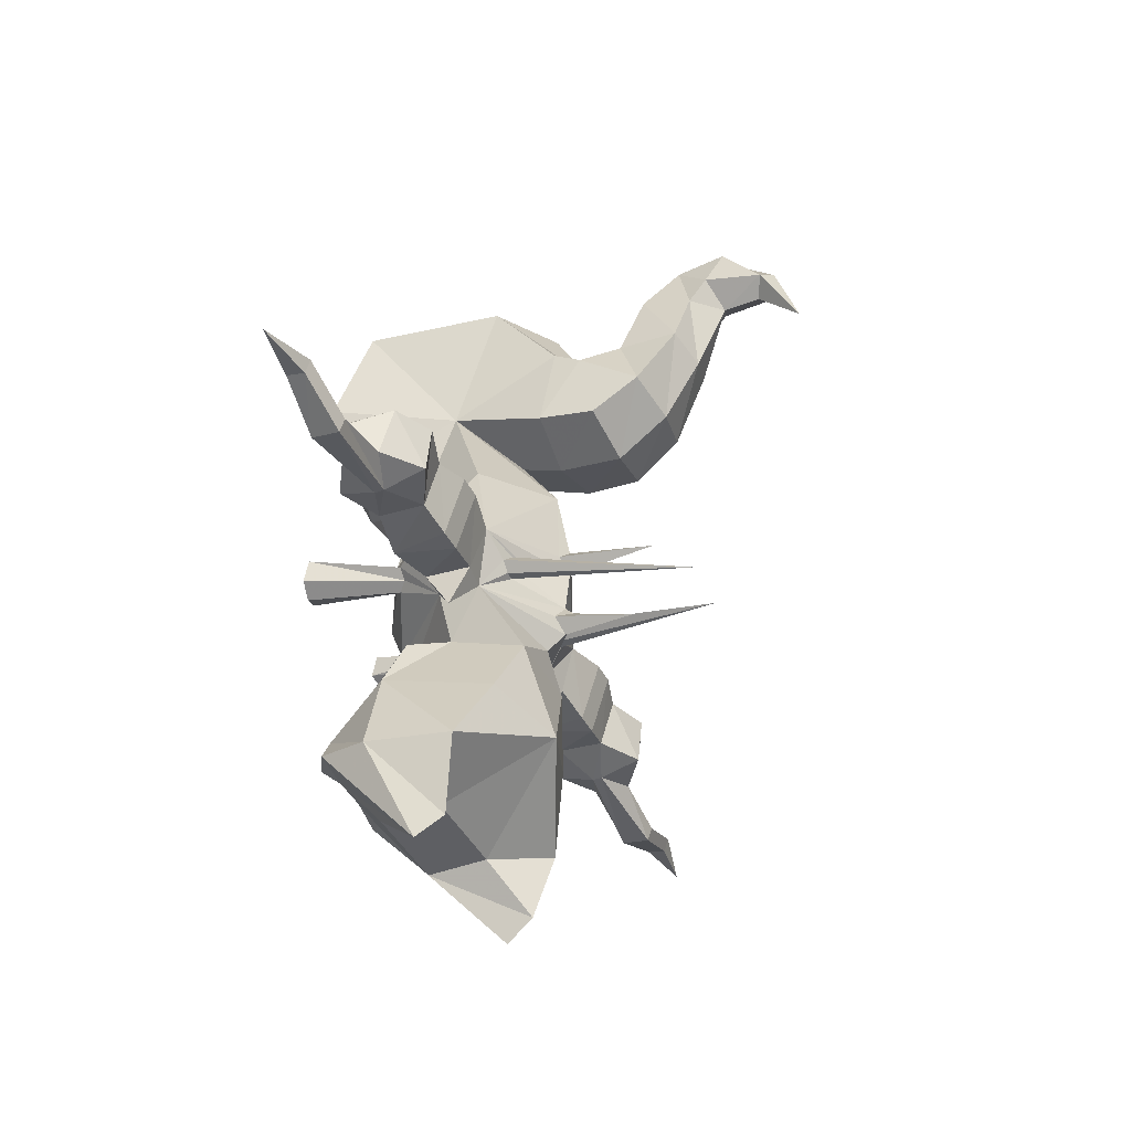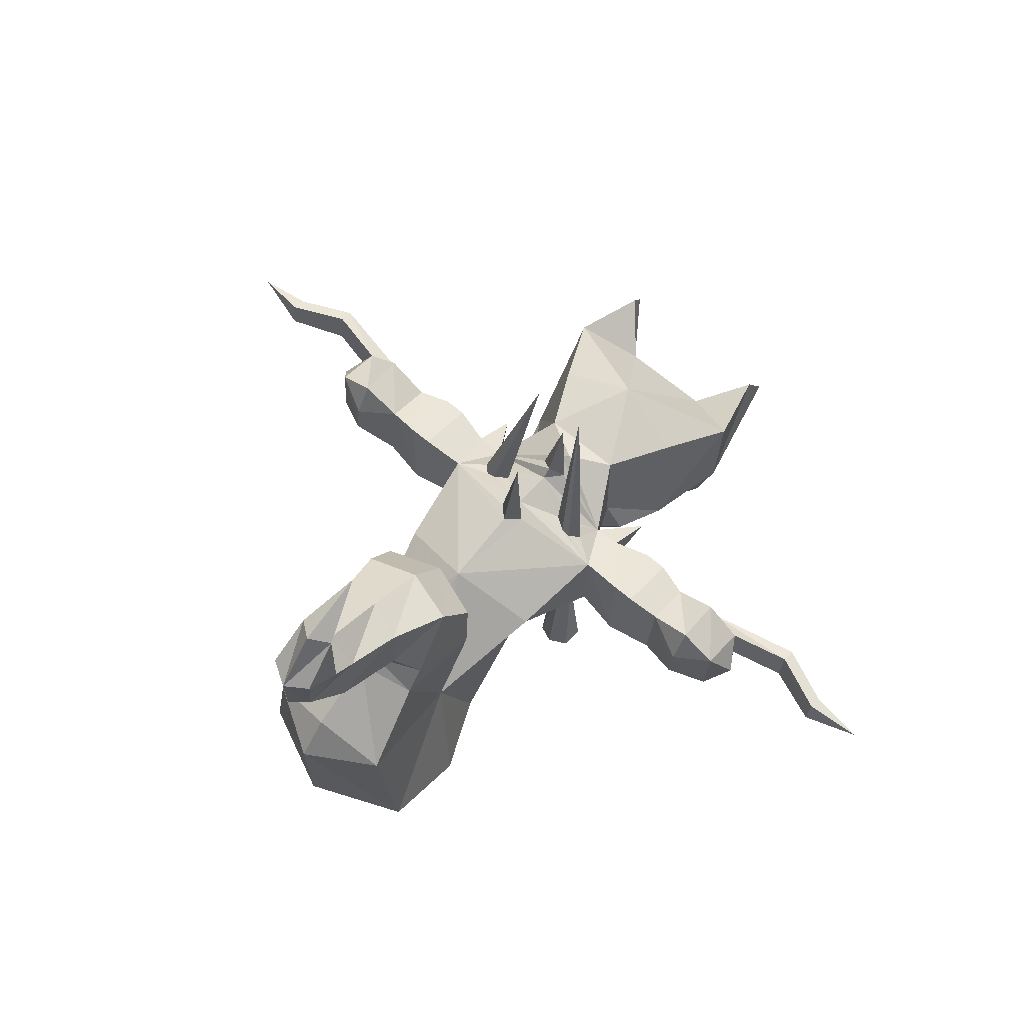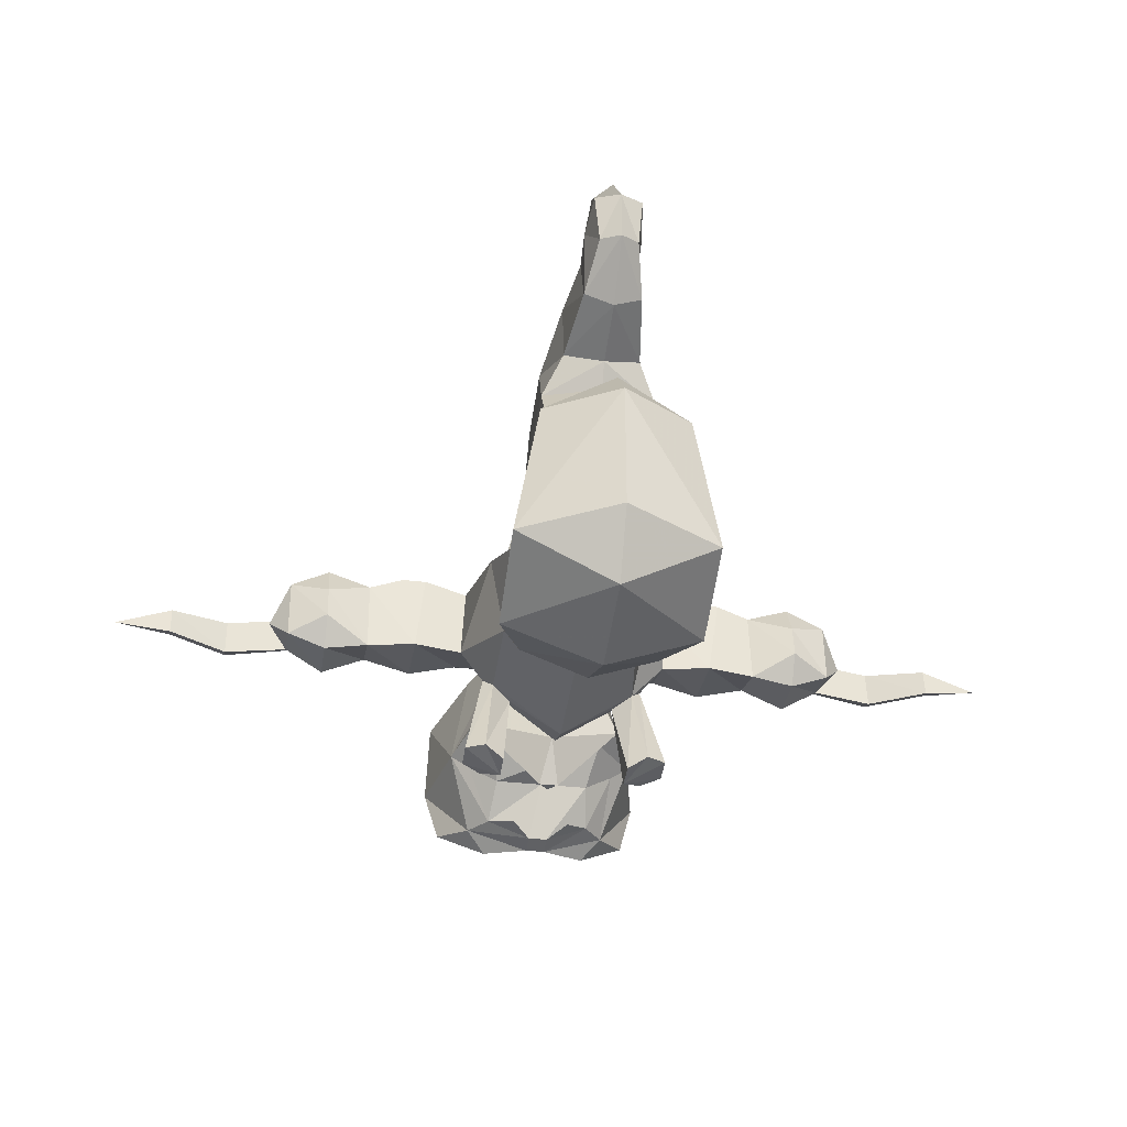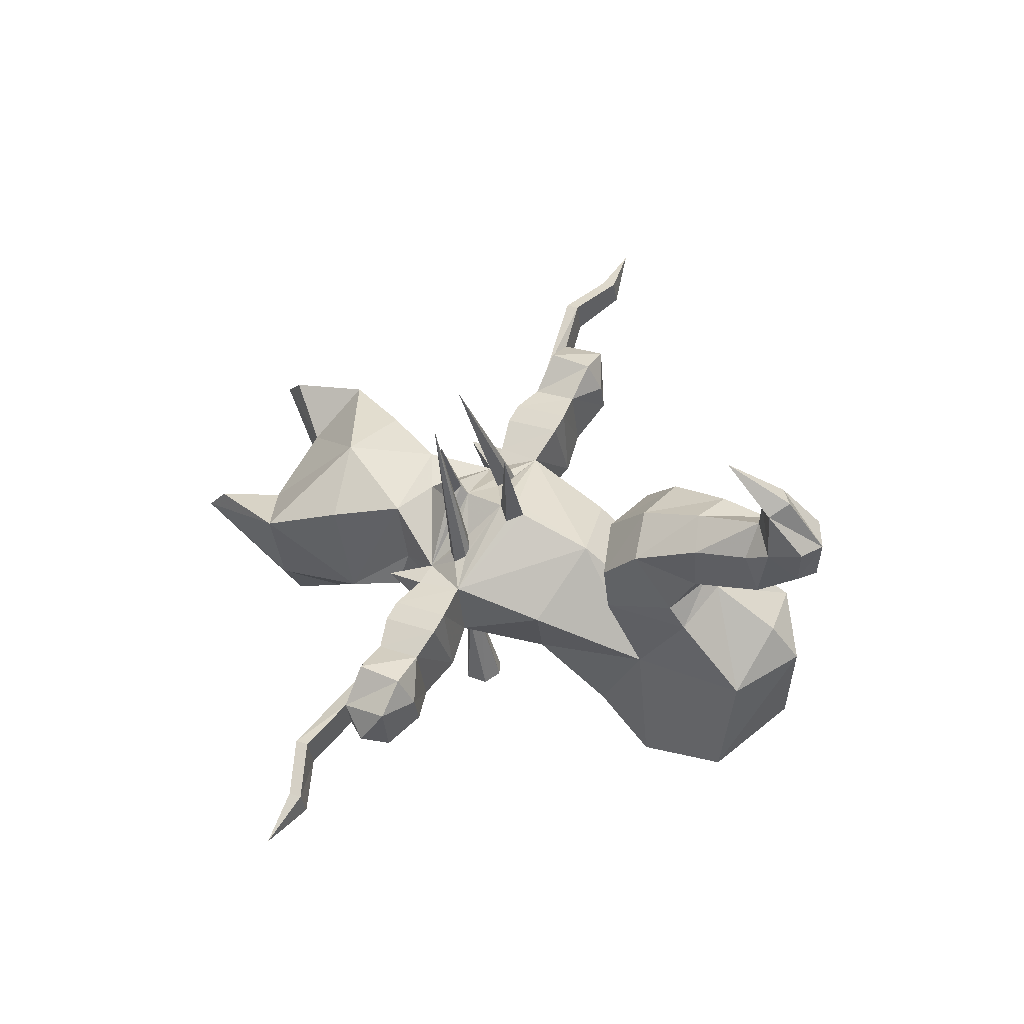
<metadata>
{"format":"obj","ext":"obj","renderer":"f3d","projection":"perspective","resolution":1024,"background":"white","views":[{"elev":-41.8,"azim":-65.0,"up":"+Y"},{"elev":66.7,"azim":-139.7,"up":"+Z"},{"elev":-34.0,"azim":171.1,"up":"+Z"},{"elev":57.6,"azim":116.9,"up":"+Z"}]}
</metadata>
<code>
v -0.09375 -0.2734 -0.1641
v -0.1094 -0.3359 -0.3438
v -0.1016 -0.4688 -0.2266
v -0.1406 -0.4688 -0.09375
v 0 -0.4375 -0.01562
v 0 -0.3438 -0.07812
v -0.1016 -0.3438 0
v -0.09375 -0.1953 0.02344
v -0.1172 -0.07031 -0.07812
v -0.1562 -0.07031 -0.3047
v -0.1562 -0.2188 -0.375
v 0 -0.2109 -0.4375
v 0 -0.3516 -0.375
v 0 -0.4766 -0.2891
v -0.1172 -0.6016 -0.25
v -0.1719 -0.6094 -0.1875
v -0.1641 -0.625 -0.0625
v -0.02344 -0.5938 0
v 0 -0.5703 0.007812
v 0.1641 -0.625 -0.0625
v 0.1406 -0.4688 -0.09375
v 0.09375 -0.2734 -0.1641
v 0 -0.375 -0.007812
v -0.09375 -0.3594 0.09375
v -0.09375 -0.2266 0.07031
v 0 -0.1953 0.07031
v 0 -0.1719 0.04688
v 0 -0.05469 -0.01562
v 0 0 -0.07812
v 0 0 -0.2891
v 0 -0.0625 -0.3906
v 0.1562 -0.2188 -0.375
v 0.1094 -0.3359 -0.3438
v 0.1172 -0.4688 -0.2266
v 0.1172 -0.6016 -0.25
v 0 -0.625 -0.3203
v -0.08594 -0.625 -0.2656
v -0.1328 -0.6172 -0.2344
v -0.125 -0.6953 -0.1641
v -0.1719 -0.6953 -0.1641
v -0.25 -0.7031 -0.1797
v -0.25 -0.5938 -0.1875
v -0.2344 -0.6172 -0.04688
v -0.1719 -0.7031 -0.08594
v -0.125 -0.7031 -0.09375
v -0.1172 -0.6562 -0.05469
v -0.1016 -0.6406 -0.04688
v -0.08594 -0.6406 -0.03906
v 0 -0.6172 0.007812
v 0 -0.6094 0.1562
v 0.02344 -0.5938 0
v 0.1016 -0.6406 -0.04688
v 0.1172 -0.6562 -0.05469
v 0.125 -0.7031 -0.09375
v 0.1719 -0.7031 -0.08594
v 0.2344 -0.7188 -0.07812
v 0.2344 -0.6172 -0.04688
v 0.1719 -0.6094 -0.1875
v 0.1562 -0.07031 -0.3047
v 0.1172 -0.07031 -0.07812
v 0.09375 -0.1953 0.02344
v 0.1016 -0.3438 0
v 0 -0.3906 0.1016
v -0.08594 -0.3047 0.1719
v -0.0625 -0.1953 0.1328
v 0 -0.1719 0.1094
v 0.09375 -0.2266 0.07031
v -0.0625 -0.2031 0.2344
v -0.04688 -0.08594 0.1719
v 0 -0.07812 0.1484
v 0.0625 -0.1953 0.1328
v 0.08594 -0.3047 0.1719
v 0.09375 -0.3594 0.09375
v -0.04688 -0.1172 0.2578
v -0.03125 -0.02344 0.2344
v 0 0 0.2266
v 0.04688 -0.08594 0.1719
v 0.0625 -0.2031 0.2344
v 0 -0.2266 0.25
v 0 -0.3281 0.1875
v -0.04688 -0.07812 0.2891
v -0.03906 -0.02344 0.3203
v 0 0 0.3125
v 0.03125 -0.02344 0.2344
v 0.04688 -0.07812 0.2891
v 0.04688 -0.1172 0.2578
v 0 -0.1172 0.3047
v -0.03125 -0.09375 0.3828
v 0 -0.07031 0.3984
v 0.03125 -0.09375 0.3828
v 0.03906 -0.02344 0.3203
v 0 -0.1172 0.3672
v 0 -0.1875 0.4375
v 0.0625 -0.9688 -0.3594
v 0.1562 -1.188 -0.1719
v 0.07812 -1.078 -0.2734
v -0.07812 -1.078 -0.2734
v -0.0625 -0.9688 -0.3594
v -0.01562 -0.9141 -0.3906
v 0.01562 -0.9141 -0.3906
v 0.08594 -0.9531 -0.3828
v 0.1641 -0.9922 -0.3359
v 0.1875 -1.008 -0.25
v 0.1797 -1.031 -0.1016
v 0.1484 -1.156 -0.125
v 0.07812 -1.078 -0.1719
v -0.07812 -1.078 -0.1719
v -0.1562 -1.188 -0.1719
v -0.1641 -0.9922 -0.3359
v -0.08594 -0.9531 -0.3828
v -0.1172 -0.9297 -0.3516
v -0.08594 -0.8906 -0.3516
v -0.01562 -0.8828 -0.3828
v 0.01562 -0.8828 -0.3828
v 0.1172 -0.9297 -0.3516
v 0.1562 -0.8672 -0.2422
v 0.125 -0.9141 -0.0625
v 0 -0.9453 -0.01562
v 0.125 -0.7812 -0.2188
v 0.09375 -0.7734 -0.1562
v 0.07031 -0.8047 -0.03906
v -0.07031 -0.8047 -0.03906
v -0.125 -0.9141 -0.0625
v -0.1797 -1.031 -0.1016
v 0 -0.7188 -0.2734
v 0.125 -0.6953 -0.1641
v 0 -0.7656 -0.03125
v -0.09375 -0.7734 -0.1562
v -0.1562 -0.8672 -0.2422
v -0.1875 -1.008 -0.25
v -0.1484 -1.156 -0.125
v -0.125 -0.8594 -0.2656
v -0.07812 -0.8438 -0.2969
v 0 -0.8438 -0.2969
v 0.08594 -0.8906 -0.3516
v 0.125 -0.8594 -0.2656
v 0.09375 -0.7891 -0.2422
v 0.01562 -0.7578 -0.3438
v -0.01562 -0.7578 -0.3438
v -0.125 -0.7812 -0.2188
v 0 -0.6875 -0.2969
v 0.1016 -0.6406 -0.25
v 0.1172 -0.6328 -0.2344
v 0.1328 -0.6172 -0.2344
v 0.1719 -0.6953 -0.1641
v 0.1641 -0.7734 -0.1172
v 0.25 -0.7031 -0.1797
v 0.2734 -0.7188 -0.07812
v 0.2734 -0.6172 -0.04688
v 0.25 -0.5938 -0.1875
v 0.3281 -0.6094 -0.1875
v 0.3281 -0.6953 -0.1641
v 0.3281 -0.7031 -0.08594
v 0.3281 -0.625 -0.0625
v 0.3984 -0.5938 -0.09375
v 0.3984 -0.5859 -0.1484
v 0.3984 -0.6172 -0.1953
v 0.3984 -0.6953 -0.1953
v 0.3984 -0.7188 -0.1328
v 0.3984 -0.7188 -0.1172
v 0.3984 -0.7031 -0.04688
v 0.3984 -0.625 -0.03906
v 0.4609 -0.625 -0.07031
v 0.4609 -0.6172 -0.1719
v 0.4609 -0.6953 -0.1562
v 0.5625 -0.7188 -0.1562
v 0.5625 -0.7422 -0.1484
v 0.5625 -0.75 -0.1016
v 0.4609 -0.7031 -0.09375
v 0.4922 -0.6562 -0.1328
v 0.5625 -0.7266 -0.09375
v 0.6562 -0.6875 -0.1016
v 0.6562 -0.6797 -0.1484
v 0.6562 -0.7031 -0.1406
v 0.6562 -0.7109 -0.1094
v -0.09375 -0.7891 -0.2422
v 0 -0.7969 -0.2812
v 0.07812 -0.8438 -0.2969
v 0 -0.7734 -0.3438
v 0.04688 -0.8516 -0.3672
v -0.04688 -0.8516 -0.3672
v 0.1641 -0.5703 -0.3906
v 0.1328 -0.5547 -0.3906
v 0.08594 -0.625 -0.2656
v -0.1016 -0.6406 -0.25
v -0.1328 -0.625 -0.4062
v -0.1016 -0.6094 -0.4141
v -0.1016 -0.5703 -0.4062
v -0.1328 -0.5547 -0.3906
v -0.1641 -0.5703 -0.3906
v -0.1172 -0.6328 -0.2344
v -0.1797 -0.7734 -0.1172
v -0.2344 -0.7188 -0.07812
v -0.2734 -0.7188 -0.07812
v -0.3281 -0.7031 -0.08594
v -0.3281 -0.6953 -0.1641
v -0.3281 -0.6094 -0.1875
v -0.2734 -0.6172 -0.04688
v -0.3281 -0.625 -0.0625
v -0.3984 -0.625 -0.03906
v -0.3984 -0.7031 -0.04688
v -0.3984 -0.7188 -0.1172
v -0.3984 -0.7188 -0.1328
v -0.3984 -0.6953 -0.1953
v -0.3984 -0.6172 -0.1953
v -0.3984 -0.5859 -0.1484
v 0.1016 -0.5703 -0.4062
v 0.1016 -0.6094 -0.4141
v 0.1328 -0.625 -0.4062
v 0.1641 -0.6094 -0.3984
v 0.04688 -0.7266 0.2422
v 0.08594 -0.6406 -0.03906
v 0.0625 -0.6562 -0.03906
v 0.08594 -0.6719 -0.05469
v 0.1016 -0.6719 -0.05469
v -0.1641 -0.6094 -0.3984
v 0 -0.6875 0
v 0 -0.7031 0.01562
v 0.02344 -0.7188 -0.007812
v 0 -0.7422 0
v -0.02344 -0.7188 -0.007812
v -0.08594 -0.6719 -0.05469
v -0.1016 -0.6719 -0.05469
v -0.04688 -0.7266 0.2422
v -0.0625 -0.6562 -0.03906
v 0 -0.7422 0.1172
v 0.75 -0.7031 -0.125
v -0.3984 -0.5938 -0.09375
v -0.4609 -0.625 -0.07031
v -0.4609 -0.7031 -0.09375
v -0.5625 -0.7266 -0.09375
v -0.5625 -0.75 -0.1016
v -0.5625 -0.7422 -0.1484
v -0.4609 -0.6953 -0.1562
v -0.4609 -0.6172 -0.1719
v -0.4922 -0.6562 -0.1328
v -0.5625 -0.7188 -0.1562
v -0.6562 -0.6797 -0.1484
v -0.6562 -0.6875 -0.1016
v -0.6562 -0.7109 -0.1094
v -0.6562 -0.7031 -0.1406
v -0.75 -0.7031 -0.125
f 1 2 3
f 1 3 4
f 1 7 8
f 1 8 9
f 1 9 10
f 1 10 11
f 1 11 2
f 3 15 4
f 4 15 16
f 4 16 17
f 7 24 25
f 7 25 8
f 15 37 38
f 15 38 16
f 16 38 39
f 16 39 40
f 16 40 41
f 16 41 42
f 16 42 17
f 17 42 43
f 17 43 44
f 17 44 45
f 20 54 55
f 20 55 56
f 20 56 57
f 20 57 58
f 20 58 21
f 21 58 34
f 21 34 22
f 22 34 33
f 22 33 32
f 22 32 59
f 22 59 60
f 22 60 61
f 22 61 62
f 24 64 25
f 25 64 65
f 64 68 65
f 65 68 69
f 67 71 72
f 67 72 73
f 67 73 62
f 67 62 61
f 68 74 69
f 69 74 75
f 71 77 78
f 71 78 72
f 74 81 75
f 75 81 82
f 77 84 85
f 77 85 86
f 77 86 78
f 81 88 82
f 84 91 85
f 85 91 90
f 94 95 96
f 94 96 97
f 94 97 98
f 94 98 99
f 94 99 100
f 94 102 95
f 95 102 103
f 95 103 104
f 95 104 105
f 95 105 96
f 96 105 106
f 96 106 107
f 96 107 97
f 97 107 108
f 97 108 98
f 98 108 109
f 99 111 112
f 99 112 113
f 99 113 100
f 100 113 114
f 100 114 115
f 102 115 103
f 103 115 116
f 103 116 104
f 104 116 117
f 104 117 118
f 104 118 106
f 104 106 105
f 116 119 120
f 116 120 121
f 116 121 117
f 117 121 118
f 118 122 123
f 118 123 124
f 118 124 107
f 118 107 106
f 119 125 120
f 120 125 126
f 120 126 54
f 120 54 121
f 122 45 128
f 122 128 123
f 123 128 129
f 123 129 124
f 124 129 130
f 124 130 131
f 124 131 107
f 107 131 108
f 108 131 130
f 108 130 109
f 109 130 111
f 111 130 129
f 111 129 132
f 111 132 112
f 114 135 115
f 115 135 116
f 116 135 136
f 116 136 119
f 119 136 137
f 119 137 138
f 119 138 125
f 125 138 139
f 125 139 140
f 125 140 128
f 125 128 39
f 125 39 141
f 125 141 126
f 126 141 142
f 126 142 143
f 126 143 144
f 126 144 58
f 126 58 145
f 55 145 147
f 55 147 56
f 57 150 58
f 58 150 145
f 145 150 147
f 147 150 151
f 147 151 152
f 147 152 148
f 148 152 153
f 148 153 149
f 149 153 154
f 149 154 150
f 150 154 151
f 151 154 155
f 151 155 156
f 151 156 157
f 151 157 152
f 152 157 158
f 152 158 159
f 152 159 153
f 153 159 160
f 153 160 161
f 153 161 154
f 154 161 162
f 154 162 155
f 155 162 163
f 155 163 156
f 156 163 164
f 156 164 157
f 157 164 158
f 158 164 165
f 158 165 159
f 160 169 161
f 161 169 162
f 162 169 163
f 163 169 170
f 163 170 164
f 164 170 165
f 165 170 169
f 128 140 129
f 129 140 176
f 129 176 132
f 137 179 138
f 138 179 139
f 139 179 140
f 140 179 176
f 34 58 35
f 35 58 144
f 37 141 185
f 38 191 39
f 39 191 185
f 39 185 141
f 45 39 128
f 40 44 193
f 40 193 41
f 41 194 195
f 41 195 196
f 41 196 42
f 42 196 197
f 42 197 198
f 43 193 44
f 194 198 199
f 194 199 195
f 195 199 200
f 195 200 201
f 195 201 202
f 195 202 196
f 196 202 203
f 196 203 204
f 196 204 197
f 197 204 205
f 197 205 206
f 197 206 199
f 197 199 198
f 184 142 141
f 144 184 35
f 206 228 199
f 199 228 200
f 200 228 229
f 200 229 201
f 201 229 230
f 201 230 202
f 203 234 204
f 204 234 205
f 205 234 235
f 205 235 206
f 206 235 228
f 228 235 229
f 229 235 236
f 229 236 230
f 230 236 234
f 234 236 235
f 1 4 5
f 1 5 6
f 1 6 7
f 4 17 5
f 5 17 18
f 5 18 19
f 5 19 20
f 5 20 21
f 5 21 22
f 5 22 6
f 6 22 23
f 6 23 7
f 7 23 24
f 17 45 46
f 17 46 47
f 17 47 48
f 17 48 49
f 17 49 18
f 19 51 20
f 20 51 49
f 20 49 52
f 20 52 53
f 20 53 54
f 22 62 23
f 23 62 63
f 23 63 24
f 24 63 64
f 72 78 79
f 72 79 80
f 72 80 73
f 73 80 63
f 73 63 62
f 78 86 87
f 78 87 79
f 79 87 74
f 79 74 68
f 79 68 80
f 80 68 64
f 80 64 63
f 85 90 92
f 85 92 87
f 85 87 86
f 87 81 74
f 81 87 88
f 88 87 92
f 88 92 93
f 90 93 92
f 118 121 122
f 121 54 127
f 121 127 122
f 122 127 45
f 215 214 54
f 215 54 53
f 214 213 217
f 214 217 54
f 54 217 218
f 54 218 219
f 54 219 127
f 127 219 220
f 127 220 45
f 45 220 221
f 45 221 217
f 45 217 222
f 45 222 223
f 45 223 46
f 48 225 49
f 49 225 217
f 49 217 213
f 49 213 212
f 49 212 52
f 217 225 222
f 217 221 218
f 2 11 12
f 3 13 14
f 3 14 15
f 8 25 26
f 8 27 9
f 9 27 28
f 9 29 10
f 10 29 30
f 11 31 12
f 12 31 32
f 12 32 33
f 13 34 14
f 14 34 35
f 25 66 26
f 26 66 67
f 26 67 61
f 27 61 60
f 27 60 28
f 29 60 59
f 29 59 30
f 65 69 70
f 69 76 70
f 70 76 77
f 70 77 71
f 75 82 83
f 82 88 83
f 83 88 89
f 83 89 90
f 83 90 91
f 83 91 84
f 88 93 89
f 89 93 90
f 56 147 148
f 56 148 57
f 57 148 149
f 57 149 150
f 36 184 141
f 36 141 37
f 41 193 194
f 42 198 43
f 43 198 193
f 198 194 193
f 2 12 13
f 2 13 3
f 8 26 27
f 9 28 29
f 10 30 31
f 10 31 11
f 12 33 13
f 13 33 34
f 14 35 36
f 14 36 15
f 15 36 37
f 25 65 66
f 26 61 27
f 28 60 29
f 30 59 31
f 31 59 32
f 65 70 66
f 66 70 71
f 66 71 67
f 69 75 76
f 75 83 76
f 76 83 84
f 76 84 77
f 35 184 36
f 18 49 50
f 18 50 19
f 19 50 51
f 126 145 146
f 126 146 54
f 54 146 55
f 55 146 145
f 159 165 166
f 159 166 167
f 159 167 160
f 160 167 168
f 160 168 169
f 165 169 171
f 165 171 166
f 166 171 172
f 166 172 173
f 166 173 167
f 167 173 174
f 167 174 168
f 168 174 175
f 168 175 171
f 168 171 169
f 114 180 135
f 112 181 113
f 35 144 182
f 35 182 183
f 35 183 184
f 37 185 186
f 37 186 187
f 37 187 188
f 37 188 15
f 15 188 189
f 15 189 38
f 38 189 190
f 38 190 191
f 39 45 192
f 39 192 40
f 40 192 44
f 184 207 208
f 184 208 142
f 142 208 209
f 142 209 143
f 143 209 210
f 143 210 144
f 144 210 182
f 182 210 208
f 182 208 183
f 183 208 207
f 183 207 184
f 210 209 208
f 211 52 212
f 211 212 213
f 211 213 214
f 211 214 215
f 211 215 53
f 211 53 52
f 216 186 185
f 216 185 191
f 216 191 190
f 216 190 187
f 216 187 186
f 189 187 190
f 187 189 188
f 46 223 224
f 46 224 47
f 47 224 48
f 48 224 225
f 222 225 224
f 222 224 223
f 44 192 45
f 51 50 49
f 218 221 226
f 218 226 219
f 219 226 220
f 220 226 221
f 171 175 172
f 172 175 227
f 172 227 173
f 173 227 174
f 174 227 175
f 202 230 231
f 202 231 232
f 202 232 203
f 203 232 233
f 203 233 234
f 230 234 237
f 230 237 231
f 231 237 238
f 231 238 239
f 231 239 232
f 232 239 240
f 232 240 233
f 233 240 241
f 233 241 237
f 233 237 234
f 241 238 237
f 238 241 242
f 238 242 239
f 239 242 240
f 240 242 241
f 94 100 101
f 94 101 102
f 98 109 110
f 98 110 99
f 99 110 111
f 100 115 101
f 101 115 102
f 109 111 110
f 112 132 133
f 112 133 113
f 113 133 134
f 113 134 114
f 114 134 135
f 132 176 133
f 133 176 134
f 134 176 177
f 134 177 178
f 134 178 135
f 135 178 136
f 136 178 137
f 137 178 177
f 137 177 179
f 176 179 177

</code>
